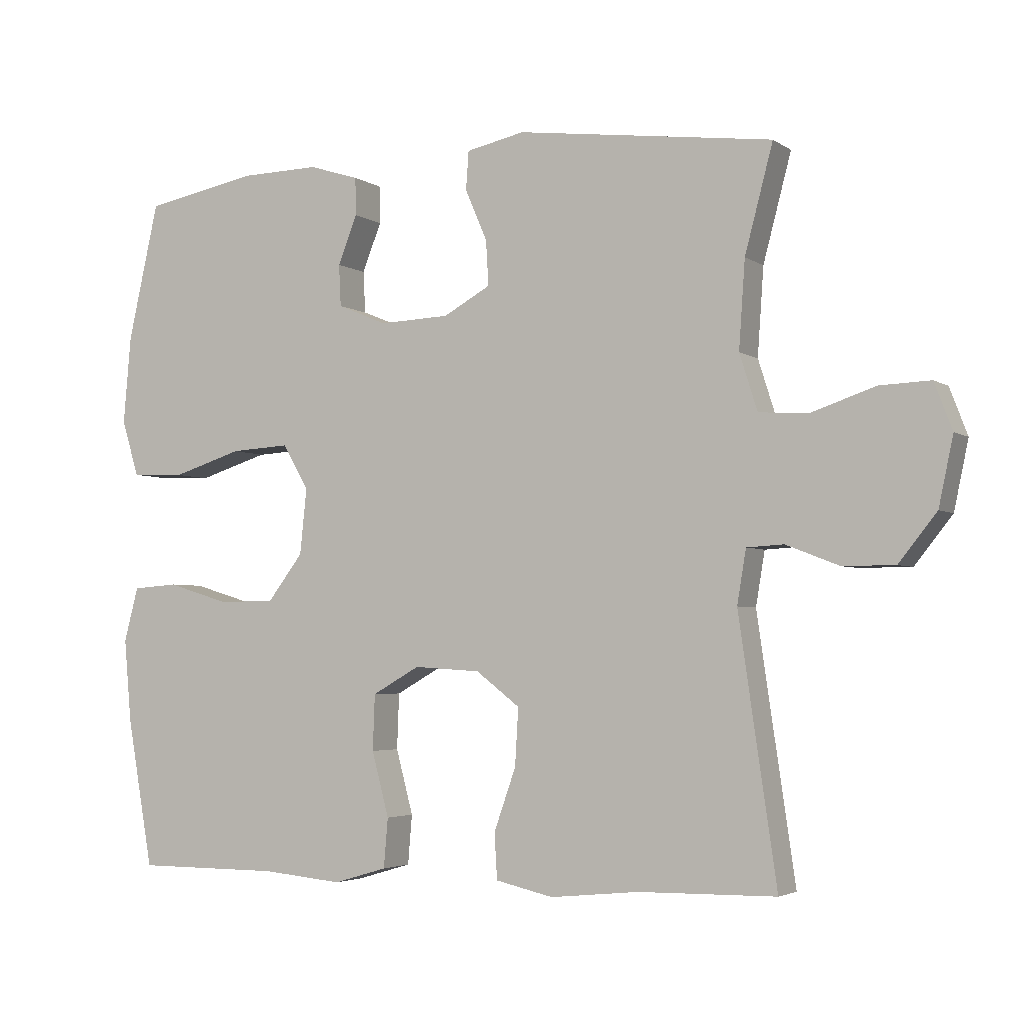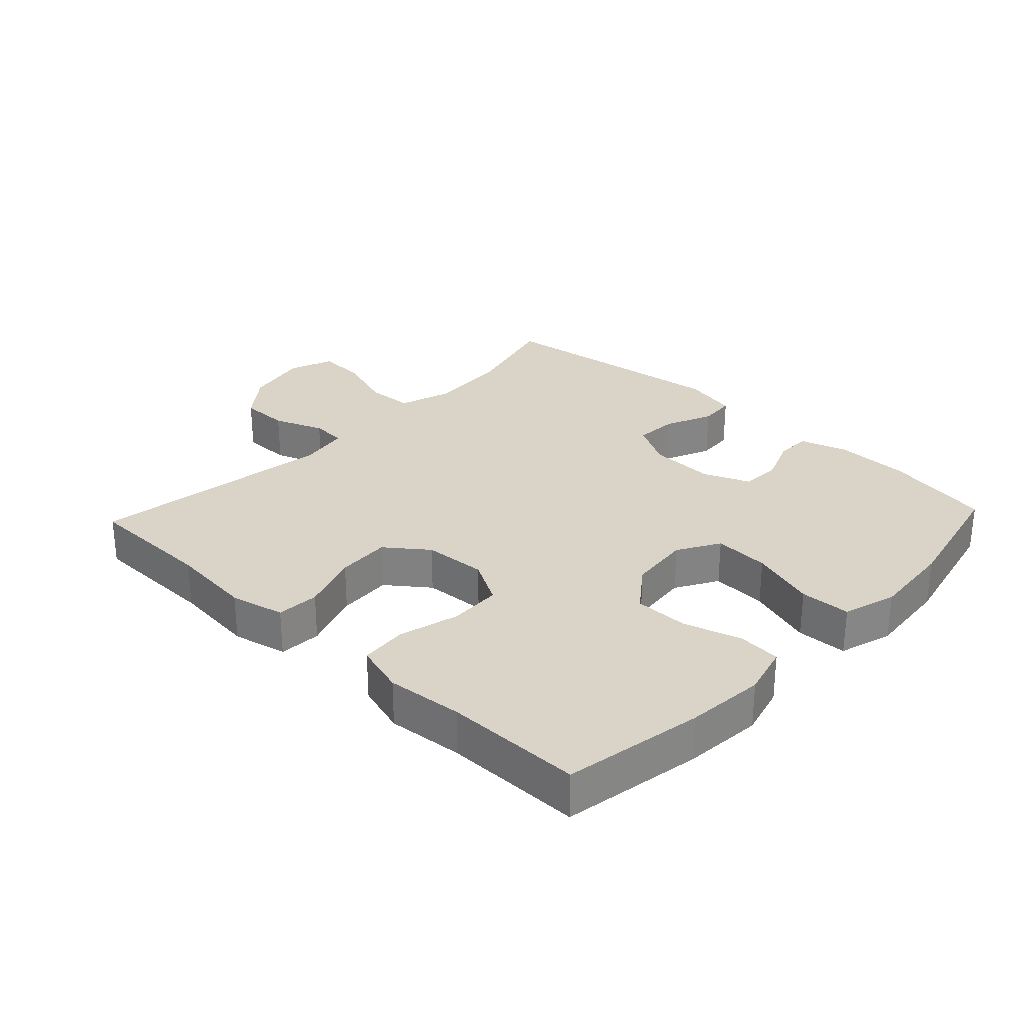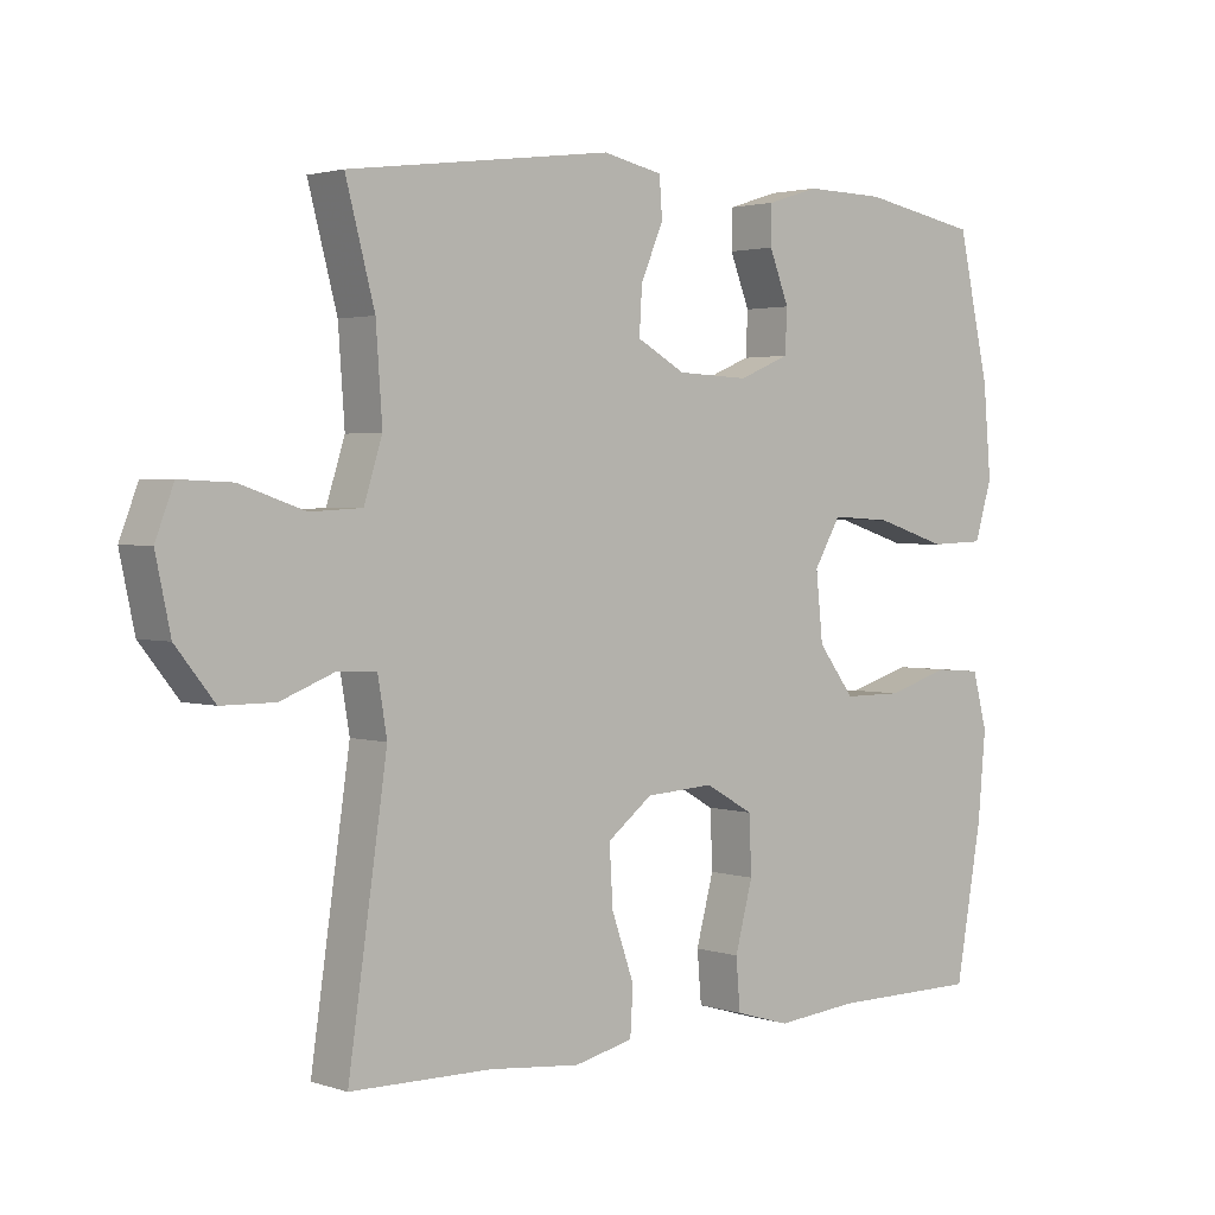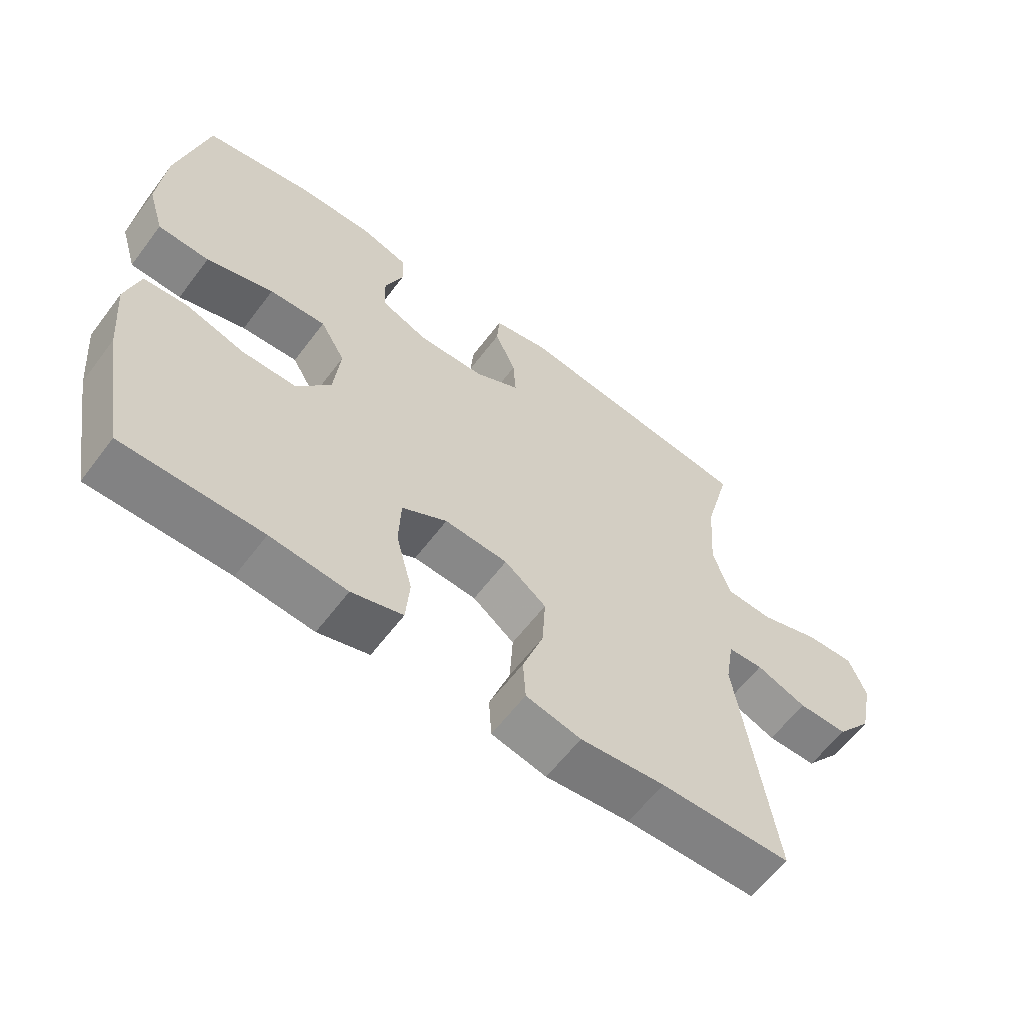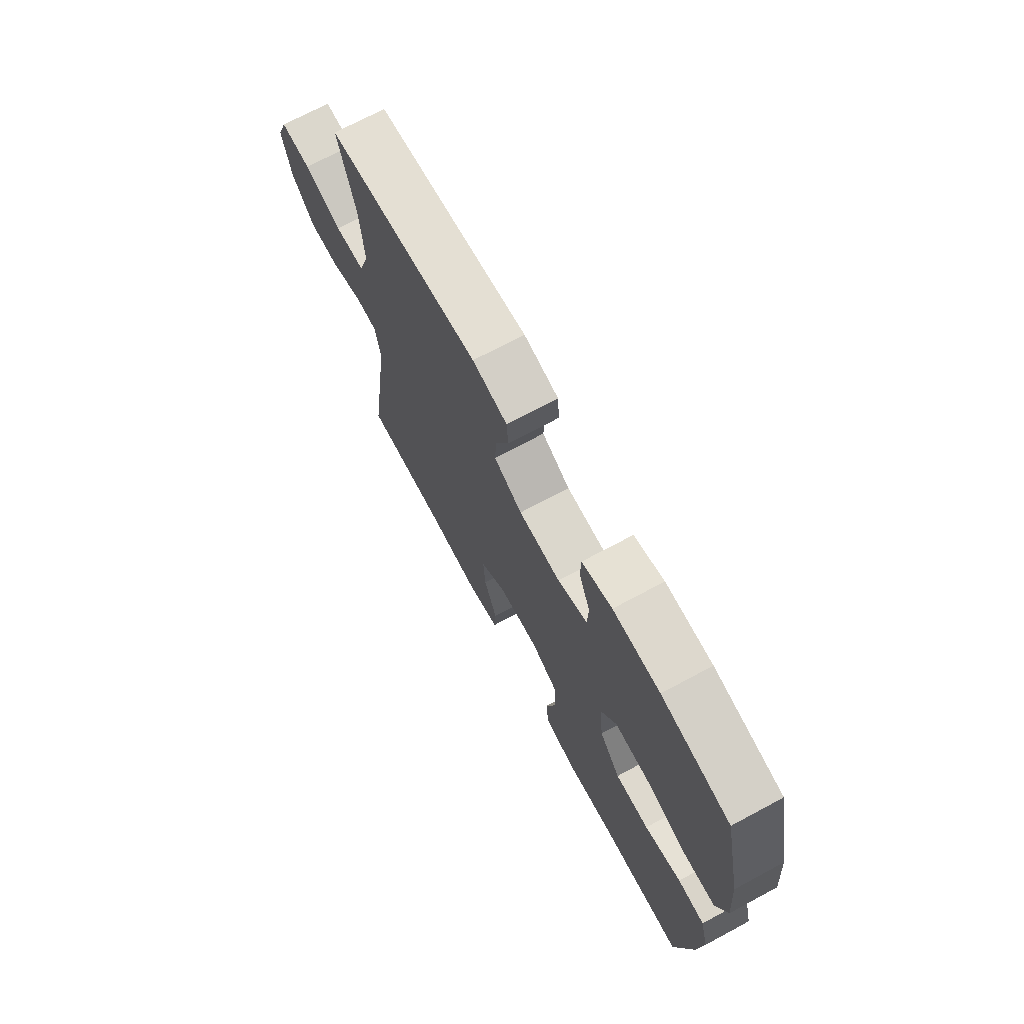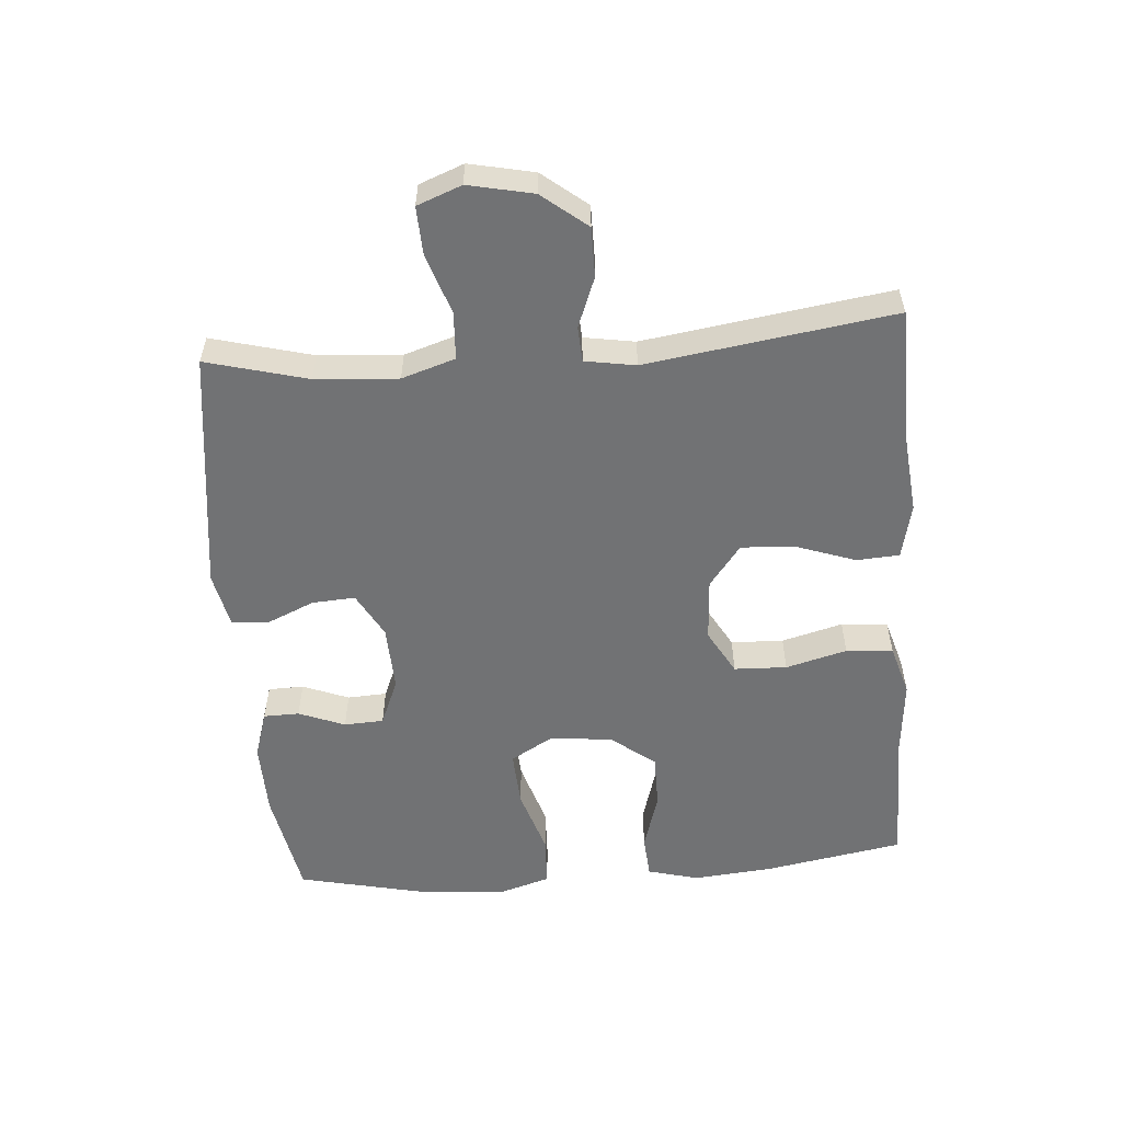
<metadata>
{"format":"obj","ext":"obj","renderer":"f3d","projection":"perspective","resolution":1024,"background":"white","views":[{"elev":-3.6,"azim":26.9,"up":"+Z"},{"elev":28.8,"azim":-136.7,"up":"+Y"},{"elev":2.3,"azim":138.7,"up":"+Z"},{"elev":-60.9,"azim":-36.9,"up":"+Z"},{"elev":71.5,"azim":-118.2,"up":"+Z"},{"elev":-55.5,"azim":94.5,"up":"+Y"}]}
</metadata>
<code>
v 0.5 0.07 0.5
v 0.459 0.07 0.345
v 0.45 0.07 0.218
v 0.476 0.07 0.136
v 0.549 0.07 0.132
v 0.641 0.07 0.163
v 0.715 0.07 0.166
v 0.741 0.07 0.098
v 0.72 0.07 -0.001
v 0.665 0.07 -0.07
v 0.589 0.07 -0.07
v 0.512 0.07 -0.04
v 0.458 0.07 -0.043
v 0.445 0.07 -0.121
v 0.5 0.07 -0.5
v 0.3 0.07 -0.503
v 0.171 0.07 -0.516
v 0.087 0.07 -0.497
v 0.083 0.07 -0.431
v 0.115 0.07 -0.34
v 0.12 0.07 -0.257
v 0.056 0.07 -0.208
v -0.041 0.07 -0.202
v -0.11 0.07 -0.241
v -0.113 0.07 -0.322
v -0.088 0.07 -0.416
v -0.094 0.07 -0.488
v -0.172 0.07 -0.511
v -0.289 0.07 -0.5
v -0.5 0.07 -0.5
v -0.538 0.07 -0.285
v -0.549 0.07 -0.163
v -0.528 0.07 -0.084
v -0.462 0.07 -0.079
v -0.372 0.07 -0.106
v -0.289 0.07 -0.106
v -0.237 0.07 -0.038
v -0.227 0.07 0.058
v -0.265 0.07 0.123
v -0.351 0.07 0.118
v -0.453 0.07 0.086
v -0.531 0.07 0.089
v -0.556 0.07 0.171
v -0.545 0.07 0.299
v -0.5 0.07 0.5
v -0.333 0.07 0.531
v -0.219 0.07 0.533
v -0.146 0.07 0.51
v -0.145 0.07 0.455
v -0.173 0.07 0.384
v -0.17 0.07 0.323
v -0.098 0.07 0.293
v 0.004 0.07 0.297
v 0.073 0.07 0.335
v 0.069 0.07 0.401
v 0.037 0.07 0.475
v 0.041 0.07 0.531
v 0.126 0.07 0.549
v 0.5 0 0.5
v 0.459 0 0.345
v 0.45 0 0.218
v 0.476 0 0.136
v 0.549 0 0.132
v 0.641 0 0.163
v 0.715 0 0.166
v 0.741 0 0.098
v 0.72 0 -0.001
v 0.665 0 -0.07
v 0.589 0 -0.07
v 0.512 0 -0.04
v 0.458 0 -0.043
v 0.445 0 -0.121
v 0.5 0 -0.5
v 0.3 0 -0.503
v 0.171 0 -0.516
v 0.087 0 -0.497
v 0.083 0 -0.431
v 0.115 0 -0.34
v 0.12 0 -0.257
v 0.056 0 -0.208
v -0.041 0 -0.202
v -0.11 0 -0.241
v -0.113 0 -0.322
v -0.088 0 -0.416
v -0.094 0 -0.488
v -0.172 0 -0.511
v -0.289 0 -0.5
v -0.5 0 -0.5
v -0.538 0 -0.285
v -0.549 0 -0.163
v -0.528 0 -0.084
v -0.462 0 -0.079
v -0.372 0 -0.106
v -0.289 0 -0.106
v -0.237 0 -0.038
v -0.227 0 0.058
v -0.265 0 0.123
v -0.351 0 0.118
v -0.453 0 0.086
v -0.531 0 0.089
v -0.556 0 0.171
v -0.545 0 0.299
v -0.5 0 0.5
v -0.333 0 0.531
v -0.219 0 0.533
v -0.146 0 0.51
v -0.145 0 0.455
v -0.173 0 0.384
v -0.17 0 0.323
v -0.098 0 0.293
v 0.004 0 0.297
v 0.073 0 0.335
v 0.069 0 0.401
v 0.037 0 0.475
v 0.041 0 0.531
v 0.126 0 0.549
f 58 1 2
f 57 58 2
f 56 57 2
f 55 56 2
f 54 55 2 3
f 53 54 3 4
f 52 53 4
f 48 49 50
f 47 48 50
f 46 47 50
f 45 46 50
f 44 45 50
f 43 44 50
f 42 43 50
f 41 42 50
f 40 41 50
f 39 40 50 51
f 38 39 51 52
f 33 34 35
f 32 33 35
f 31 32 35
f 30 31 35
f 29 30 35
f 29 35 36
f 28 29 36
f 27 28 36
f 26 27 36
f 25 26 36
f 24 25 36 37
f 18 19 20
f 17 18 20
f 16 17 20
f 16 20 21
f 15 16 21
f 14 15 21
f 13 14 21 22
f 10 11 12
f 9 10 12
f 8 9 12
f 7 8 12
f 6 7 12
f 5 6 12
f 4 5 12 13
f 38 52 4
f 37 38 4
f 24 37 4
f 23 24 4
f 4 13 22 23
f 60 59 116
f 60 116 115
f 60 115 114
f 60 114 113
f 61 60 113 112
f 62 61 112 111
f 62 111 110
f 108 107 106
f 108 106 105
f 108 105 104
f 108 104 103
f 108 103 102
f 108 102 101
f 108 101 100
f 108 100 99
f 108 99 98
f 109 108 98 97
f 110 109 97 96
f 93 92 91
f 93 91 90
f 93 90 89
f 93 89 88
f 93 88 87
f 94 93 87
f 94 87 86
f 94 86 85
f 94 85 84
f 94 84 83
f 95 94 83 82
f 78 77 76
f 78 76 75
f 78 75 74
f 79 78 74
f 79 74 73
f 79 73 72
f 80 79 72 71
f 70 69 68
f 70 68 67
f 70 67 66
f 70 66 65
f 70 65 64
f 70 64 63
f 71 70 63 62
f 62 110 96
f 62 96 95
f 62 95 82
f 62 82 81
f 81 80 71 62
f 1 59 60 2
f 2 60 61 3
f 3 61 62 4
f 4 62 63 5
f 5 63 64 6
f 6 64 65 7
f 7 65 66 8
f 8 66 67 9
f 9 67 68 10
f 10 68 69 11
f 11 69 70 12
f 12 70 71 13
f 13 71 72 14
f 14 72 73 15
f 15 73 74 16
f 16 74 75 17
f 17 75 76 18
f 18 76 77 19
f 19 77 78 20
f 20 78 79 21
f 21 79 80 22
f 22 80 81 23
f 23 81 82 24
f 24 82 83 25
f 25 83 84 26
f 26 84 85 27
f 27 85 86 28
f 28 86 87 29
f 29 87 88 30
f 30 88 89 31
f 31 89 90 32
f 32 90 91 33
f 33 91 92 34
f 34 92 93 35
f 35 93 94 36
f 36 94 95 37
f 37 95 96 38
f 38 96 97 39
f 39 97 98 40
f 40 98 99 41
f 41 99 100 42
f 42 100 101 43
f 43 101 102 44
f 44 102 103 45
f 45 103 104 46
f 46 104 105 47
f 47 105 106 48
f 48 106 107 49
f 49 107 108 50
f 50 108 109 51
f 51 109 110 52
f 52 110 111 53
f 53 111 112 54
f 54 112 113 55
f 55 113 114 56
f 56 114 115 57
f 57 115 116 58
f 58 116 59 1

</code>
